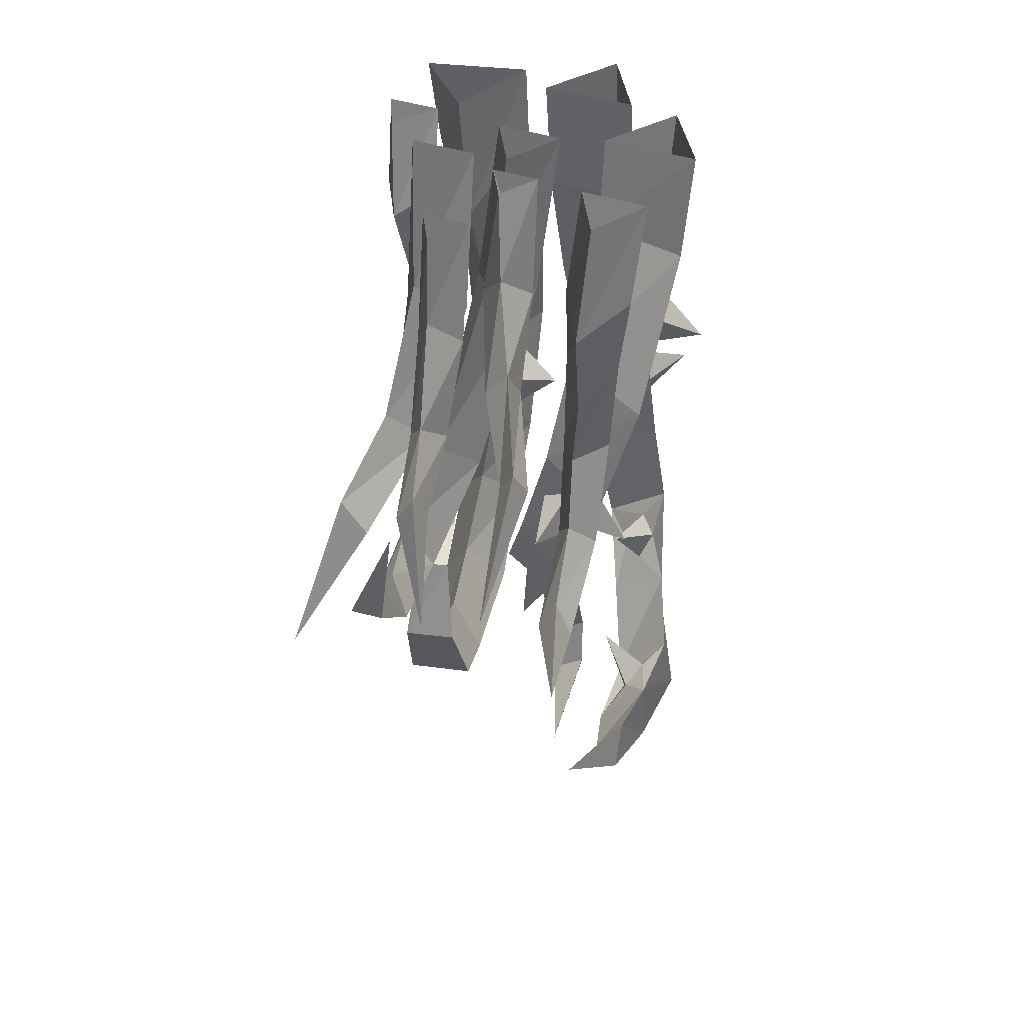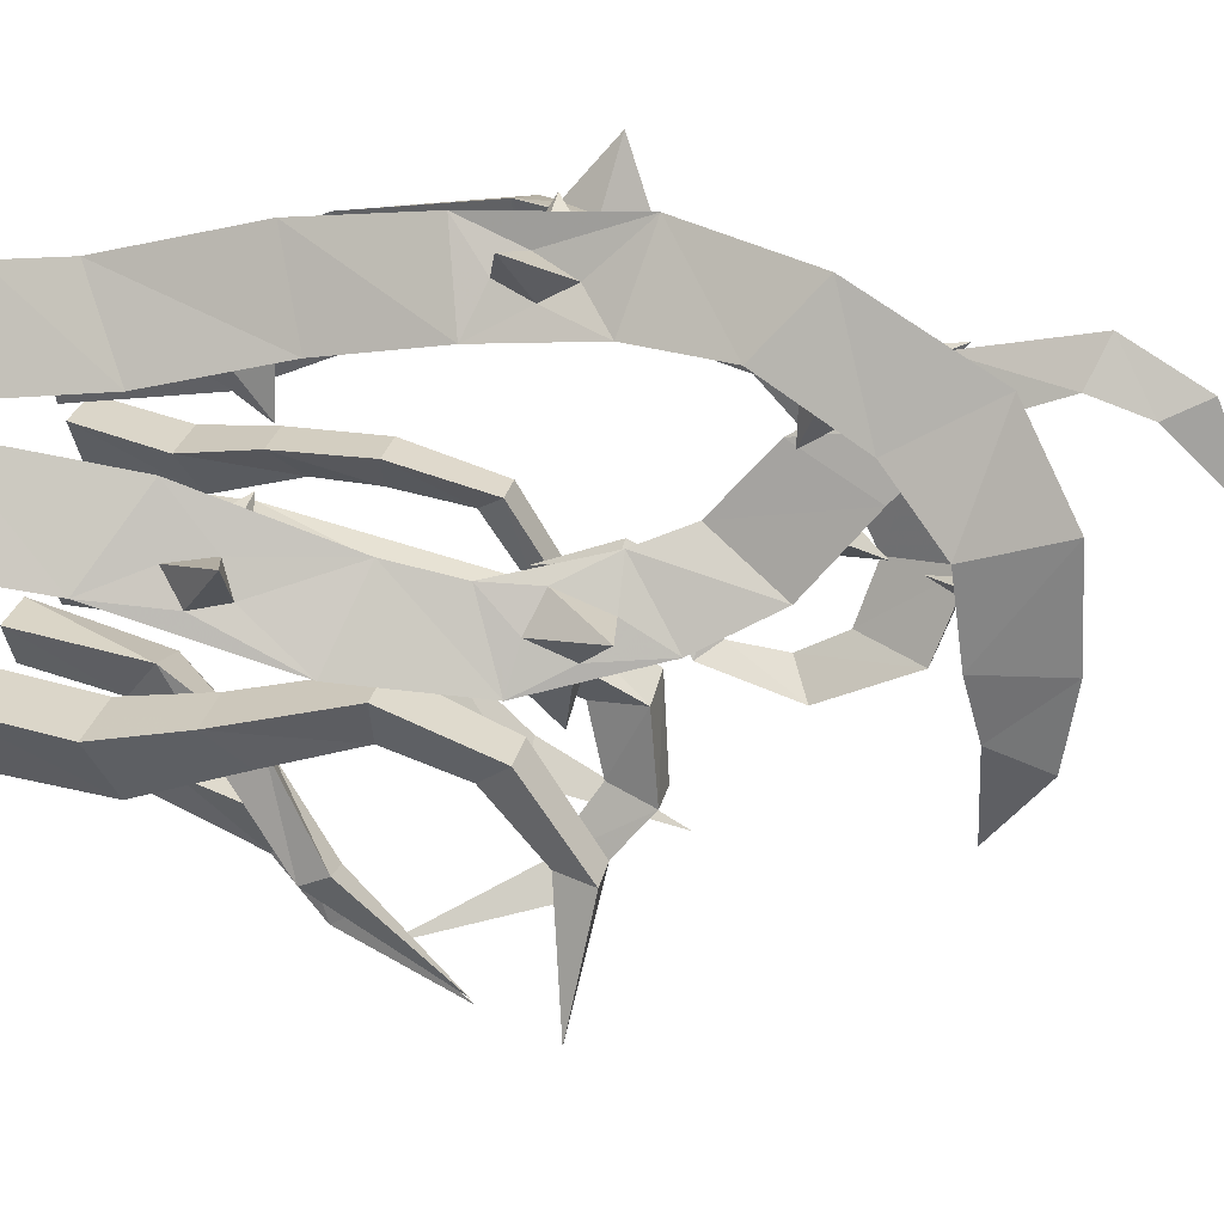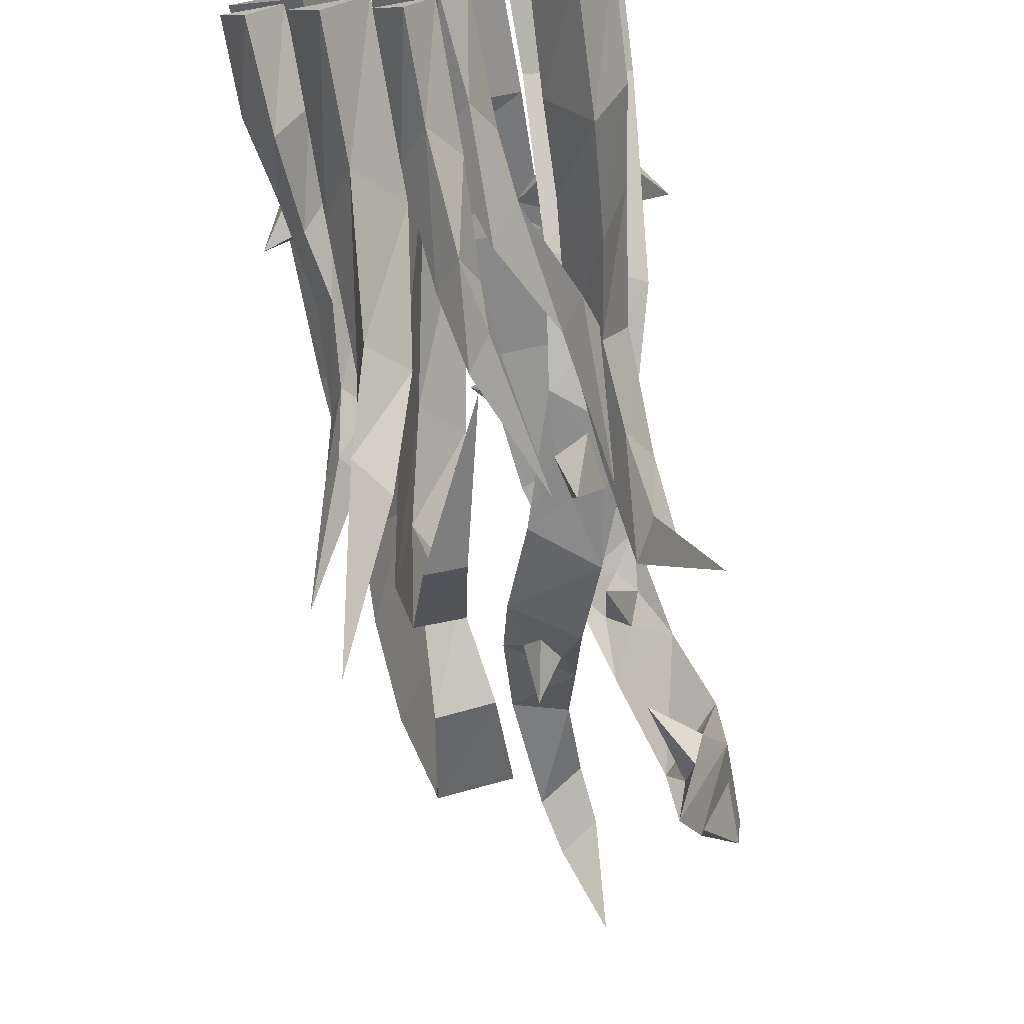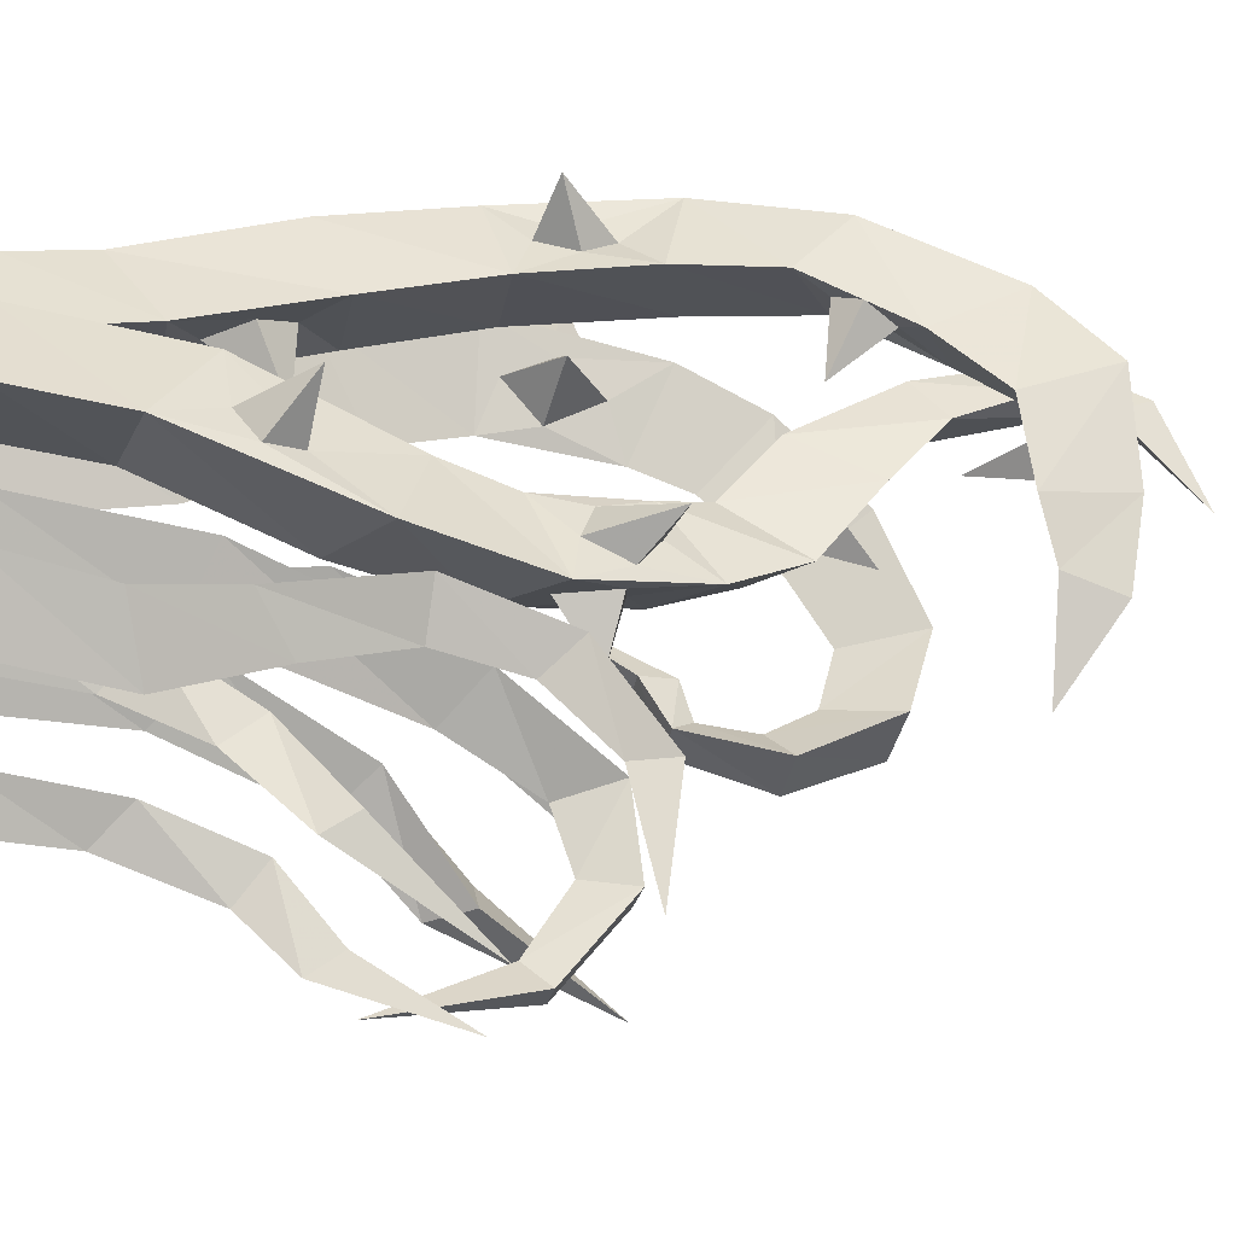
<metadata>
{"format":"obj","ext":"obj","renderer":"f3d","projection":"perspective","resolution":1024,"background":"white","views":[{"elev":37.7,"azim":-155.5,"up":"+Y"},{"elev":26.8,"azim":-78.2,"up":"+Z"},{"elev":-73.9,"azim":-169.9,"up":"+Z"},{"elev":-21.1,"azim":-101.0,"up":"+Z"}]}
</metadata>
<code>
v 0.1406 -0.4609 0.2031
v 0.03906 -0.3906 0.04688
v -0.007812 0 0.07812
v 0.09375 0 0.25
v -0.04688 -0.4609 0.2031
v 0.05469 -1 0.01562
v 0.2109 -1 0.04688
v 0.1406 -0.8984 -0.09375
v -0.09375 0 0.25
v 0.1953 -1.133 -0.2109
v 0.125 -1.281 -0.1719
v 0.2656 -1.281 -0.1562
v 0.2188 -1.305 -0.4062
v 0.1562 -1.18 -0.375
v 0.1016 -1.305 -0.3984
v 0.0625 -1.125 -0.6172
v 0.1562 -1.125 -0.625
v 0.1094 -1.062 -0.5547
v -0.03125 -0.7422 -0.7188
v 0.2734 -0.4609 0.007812
v 0.1875 -0.3438 -0.1172
v 0.1875 0 -0.1016
v 0.2734 0 0.07031
v 0.08594 -0.4609 0.007812
v 0.1328 -0.7969 -0.1719
v 0.2578 -0.7969 -0.1406
v 0.2188 -0.7031 -0.2578
v 0.08594 0 0.07031
v 0.2734 -0.8984 -0.4453
v 0.2031 -1 -0.4297
v 0.2891 -1 -0.3594
v 0.3672 -1.328 -0.6016
v -0.07031 0 -0.2891
v -0.007812 0 -0.4062
v -0.007812 -0.2422 -0.4219
v -0.07031 -0.3281 -0.3359
v 0.0625 0 -0.2891
v 0.0625 -0.3281 -0.3359
v 0.03125 -0.5781 -0.4609
v -0.03125 -0.5078 -0.5234
v -0.0625 -0.5781 -0.4297
v -0.08594 -0.7188 -0.6016
v -0.01562 -0.7188 -0.6484
v -0.07031 -0.6406 -0.6562
v -0.1406 -0.9688 -0.7656
v -0.1328 0 0.007812
v -0.07031 0 -0.1094
v -0.09375 -0.2422 -0.1484
v -0.1406 -0.3281 -0.03906
v 0 0 0.007812
v -0.007812 -0.3281 -0.07812
v -0.09375 -0.5469 -0.25
v -0.1641 -0.4609 -0.2578
v -0.1719 -0.5547 -0.1875
v -0.2891 -0.7188 -0.3984
v -0.2109 -0.7188 -0.4141
v -0.2656 -0.6406 -0.4453
v -0.2656 -0.9922 -0.6641
v -0.25 -0.2734 -0.0625
v -0.3516 -0.3203 -0.2344
v -0.3672 0 -0.1875
v -0.2656 0 -0.007812
v -0.4375 -0.2734 -0.0625
v -0.3984 -0.5 -0.03125
v -0.2422 -0.5 -0.03125
v -0.3281 -0.5859 -0.1484
v -0.4531 0 -0.007812
v -0.2891 -0.8203 -0.08594
v -0.3516 -0.8281 0.03906
v -0.2109 -0.8281 0.03906
v -0.2422 -1.109 -0.0625
v -0.3047 -1.023 -0.1406
v -0.3594 -1.109 -0.0625
v -0.3828 -1.281 -0.2969
v -0.2812 -1.281 -0.2969
v -0.3359 -1.18 -0.2969
v -0.4609 -1.227 -0.6172
v 0.07031 0 0.5234
v -0.05469 0 0.7578
v -0.05469 -0.2031 0.7812
v 0.07031 -0.3281 0.5703
v -0.1953 0 0.5234
v -0.1953 -0.3281 0.5703
v -0.1875 -0.6797 0.6641
v -0.0625 -0.6016 0.8906
v 0.0625 -0.6797 0.6641
v 0.007812 -0.5 0.625
v -0.0625 -0.3984 0.6016
v -0.125 -0.5 0.625
v -0.0625 -0.5859 0.6562
v 0.02344 -0.9922 0.7266
v -0.2109 -0.9844 0.7266
v -0.08594 -0.9375 0.9375
v -0.03125 -1.055 0.8359
v -0.007812 -1.125 0.8047
v -0.01562 -1.359 0.7656
v -0.2344 -1.281 0.7656
v -0.1797 -1.125 0.8047
v -0.1484 -1.031 0.8359
v -0.1172 -1.102 0.8828
v -0.125 -1.344 0.9766
v -0.0625 -1.109 0.8906
v 0.07812 -1.109 0.9297
v -0.03906 -1.211 0.8438
v -0.2188 -1.672 0.9219
v -0.09375 -1.648 0.7578
v -0.2812 -1.523 0.7578
v -0.1562 -1.203 0.8438
v -0.2656 -1.07 0.9297
v -0.0625 -0.5781 0.4688
v -0.3359 -1.773 0.625
v -0.2969 -2.008 0.7578
v -0.1719 -1.875 0.625
v -0.1719 -1.727 0.7109
v -0.2188 -1.617 0.7344
v -0.2656 -1.672 0.7109
v -0.2344 -1.75 0.6719
v -0.2578 -2.094 0.4688
v -0.4141 -1.922 0.4688
v -0.4219 -2.148 0.5469
v -0.4219 -2.164 0.2734
v -0.2734 -2.133 0.2578
v -0.3047 -2.086 0.3906
v -0.3359 -2.008 0.4141
v -0.3672 -1.969 0.3906
v -0.4219 -1.953 0.2578
v -0.4062 -1.992 0.1094
v -0.4062 -2.133 0.0625
v -0.3203 -2.117 0.1094
v -0.3359 -2.016 0.3203
v -0.2422 -1.859 0.3594
v -0.1875 -1.609 0.5625
v -0.3281 -1.992 -0.1484
v 0.1719 0 0.6094
v 0.2578 0 0.3281
v 0.2578 -0.3906 0.3906
v 0.1719 -0.2344 0.6328
v 0.4531 0 0.5312
v 0.4375 -0.2344 0.5625
v 0.3594 -0.4062 0.5156
v 0.3203 -0.5391 0.5156
v 0.2734 -0.7734 0.5547
v 0.2031 -0.625 0.8125
v 0.4453 -0.625 0.7344
v 0.4141 -0.4609 0.6016
v 0.4766 -0.5781 0.4297
v 0.375 -0.5781 0.6016
v 0.4453 -0.9844 0.7891
v 0.2812 -0.9844 0.6016
v 0.2188 -0.9844 0.8594
v 0.3281 -1.055 0.8203
v 0.3828 -1.148 0.7812
v 0.4141 -1.398 0.7344
v 0.2734 -1.305 0.5547
v 0.2578 -1.125 0.625
v 0.25 -1.031 0.7266
v 0.2344 -1.148 0.7734
v 0.2266 -1.398 0.7812
v 0.2656 -1.148 0.8203
v 0.3516 -1.18 0.9688
v 0.3203 -1.25 0.7812
v 0.2266 -1.609 0.6797
v 0.4141 -1.609 0.6328
v 0.2812 -1.453 0.5078
v 0.2422 -1.258 0.6875
v 0.1094 -1.148 0.7188
v 0.2578 -1.633 0.3281
v 0.1797 -1.805 0.4609
v 0.25 -1.727 0.5469
v 0.2969 -1.672 0.5781
v 0.3438 -1.727 0.5156
v 0.375 -1.805 0.4141
v 0.2969 -1.914 0.1484
v 0.2266 -1.727 0.1641
v 0.1484 -1.914 0.1953
v 0.2812 -1.766 0.4844
v 0.3047 -1.875 0.6016
v 0.09375 -1.844 -0.007812
v 0.2734 -1.844 -0.05469
v 0.1875 -1.68 0.01562
v 0.1797 -1.562 -0.04688
v 0.09375 -1.609 -0.1172
v 0.2344 -1.609 -0.1562
v 0.2188 -1.367 -0.09375
v 0.1797 -1.422 -0.03125
v 0.1328 -1.367 -0.0625
v 0.1641 -1.305 0.05469
v 0.2344 -1.305 0.03906
v 0.2109 -1.398 0.07031
v 0.2188 -1.211 0.1562
v 0.1875 -1.203 0.125
v 0.2344 -1.203 0.1172
v 0.2109 -1.008 0.07812
v -0.2109 0 0.2891
v -0.3359 0 0.5156
v -0.3203 -0.4297 0.4609
v -0.2109 -0.25 0.2578
v -0.4766 0 0.2891
v -0.4609 -0.2891 0.2578
v -0.3906 -0.4453 0.3125
v -0.3516 -0.5547 0.3203
v -0.2656 -0.8281 0.3047
v -0.2812 -0.5469 0.3203
v -0.2578 -0.4375 0.3125
v -0.2344 -0.4766 0.2422
v -0.1953 -0.6328 0.1094
v -0.4141 -0.75 0.1094
v -0.4219 -0.5 0.2344
v -0.5 -0.6016 0.3672
v -0.3828 -0.5859 0.2422
v -0.3203 -1.086 0.05469
v -0.2344 -1.008 0.2578
v -0.25 -0.5781 0.2422
v -0.1406 -0.5547 0.3594
v -0.1484 -0.9453 0.05469
v -0.2188 -1.062 0.0625
v -0.2344 -1.203 0.07812
v -0.1953 -1.406 0.1172
v -0.2578 -1.219 0.1172
v -0.2656 -1.109 0.1641
v -0.2109 -1.148 0.25
v -0.1328 -1.281 0.3047
v -0.03906 -1.281 0.1172
v -0.1328 -1.109 0.07812
v -0.1719 -1.172 -0.07812
v -0.1562 -1.219 0.09375
v 0.04688 -1.492 0.2109
v -0.1172 -1.602 0.2109
v -0.2031 -1.281 0.1953
v -0.3516 -1.305 0.2109
v -0.0625 -1.414 0.3438
v -0.03125 -1.562 0.5156
v 0.08594 -1.656 0.4141
v 0.03125 -1.633 0.3203
v -0.01562 -1.609 0.2734
v -0.05469 -1.68 0.3203
v -0.07812 -1.766 0.4141
v 0.01562 -1.766 0.2578
v 0.007812 -1.672 0.3594
v 0.1016 -1.875 0.5781
v -0.03906 -1.914 0.5781
v 0.03125 -1.844 0.6875
v 0.02344 -2.156 0.7578
v 0.07812 -2.188 0.6562
v -0.03906 -2.109 0.6562
v -0.05469 -2.25 0.6172
v -0.02344 -2.352 0.6641
v 0.04688 -2.32 0.6172
v -0.03906 -2.461 0.4141
v 0.2969 0 0.2734
v 0.375 0 0.1406
v 0.3594 -0.2734 0.1016
v 0.2812 -0.2344 0.2266
v 0.4453 0 0.2734
v 0.4375 -0.2344 0.2266
v 0.3984 -0.4375 0.2578
v 0.3438 -0.5078 0.1719
v 0.2734 -0.4375 0.2578
v 0.2422 -0.6953 0.2734
v 0.3594 -0.6953 0.2734
v 0.3125 -0.6797 0.1797
v 0.3281 -0.875 0.1406
v 0.2734 -0.9453 0.1953
v 0.3672 -0.9453 0.1953
v 0.3906 -1.055 -0.007812
v 0.3438 -0.9922 -0.04688
v 0.3047 -1.055 -0.007812
v 0.4531 -1.281 -0.2344
f 1 2 3
f 1 3 4
f 1 4 5
f 2 5 9
f 2 9 3
f 5 4 9
f 20 21 22
f 20 22 23
f 20 23 24
f 21 24 28
f 21 28 22
f 24 23 28
f 33 34 35
f 33 35 36
f 33 36 37
f 37 36 38
f 37 38 34
f 34 38 35
f 46 47 48
f 46 48 49
f 46 49 50
f 50 49 51
f 50 51 47
f 47 51 48
f 59 60 61
f 59 61 62
f 59 62 63
f 60 63 67
f 60 67 61
f 63 62 67
f 78 79 80
f 78 80 81
f 78 81 82
f 82 81 83
f 82 83 79
f 79 83 80
f 134 135 136
f 134 136 137
f 134 137 138
f 138 137 139
f 138 139 135
f 135 139 136
f 194 195 196
f 194 196 197
f 194 197 198
f 198 197 199
f 198 199 195
f 195 199 196
f 250 251 252
f 250 252 253
f 250 253 254
f 254 253 255
f 254 255 251
f 251 255 252
f 1 5 6
f 1 6 7
f 1 7 2
f 2 7 8
f 2 8 5
f 5 8 6
f 20 24 25
f 20 25 26
f 20 26 21
f 21 26 27
f 21 27 24
f 27 25 24
f 35 38 39
f 35 39 40
f 35 40 36
f 36 40 41
f 36 41 38
f 38 41 39
f 48 51 52
f 48 52 53
f 48 53 49
f 49 53 54
f 49 54 51
f 51 54 52
f 59 63 64
f 59 64 65
f 59 65 60
f 60 65 66
f 60 66 63
f 63 66 64
f 80 83 84
f 80 84 85
f 80 85 81
f 81 85 86
f 81 86 87
f 81 87 88
f 81 88 83
f 83 88 89
f 83 89 84
f 84 89 90
f 84 90 86
f 90 87 86
f 136 139 140
f 136 140 141
f 136 141 142
f 136 142 137
f 137 142 143
f 137 143 139
f 139 143 144
f 139 144 145
f 139 145 140
f 141 147 142
f 142 147 144
f 147 145 144
f 196 199 200
f 196 200 201
f 196 201 202
f 196 202 203
f 196 203 204
f 196 204 197
f 197 204 205
f 197 205 206
f 197 206 199
f 199 206 207
f 199 207 208
f 199 208 200
f 201 210 202
f 202 210 207
f 202 206 213
f 202 213 203
f 205 213 206
f 210 208 207
f 252 255 256
f 252 256 257
f 252 257 253
f 253 257 258
f 253 258 255
f 255 258 256
f 6 8 10
f 6 10 11
f 6 11 7
f 7 11 12
f 7 12 8
f 8 12 10
f 25 27 29
f 25 29 30
f 25 30 26
f 26 30 31
f 26 31 27
f 27 31 29
f 39 41 42
f 39 42 43
f 39 43 40
f 40 43 44
f 40 44 41
f 41 44 42
f 52 54 55
f 52 55 56
f 52 56 53
f 53 56 57
f 53 57 54
f 54 57 55
f 64 66 68
f 64 68 69
f 64 69 65
f 65 69 70
f 65 70 66
f 66 70 68
f 84 86 91
f 84 91 92
f 84 92 85
f 85 92 93
f 85 93 86
f 86 93 91
f 142 144 148
f 142 148 149
f 142 149 143
f 143 149 150
f 143 150 144
f 144 150 148
f 202 207 211
f 202 211 212
f 202 212 206
f 206 212 215
f 206 215 207
f 207 215 211
f 256 258 259
f 256 259 260
f 256 260 257
f 257 260 261
f 257 261 258
f 258 261 259
f 10 12 13
f 10 13 14
f 10 14 11
f 11 14 15
f 11 15 12
f 12 15 13
f 29 31 32
f 29 32 30
f 30 32 31
f 42 44 45
f 42 45 43
f 43 45 44
f 55 57 58
f 55 58 56
f 56 58 57
f 68 70 71
f 68 71 72
f 68 72 69
f 69 72 73
f 69 73 70
f 70 73 71
f 91 93 94
f 91 94 95
f 91 95 96
f 91 96 92
f 92 96 97
f 92 97 98
f 92 98 99
f 92 99 93
f 93 99 100
f 93 100 101
f 93 101 102
f 93 102 94
f 95 104 96
f 96 104 101
f 97 101 108
f 97 108 98
f 100 108 101
f 104 102 101
f 148 150 151
f 148 151 152
f 148 152 153
f 148 153 149
f 149 153 154
f 149 154 155
f 149 155 156
f 149 156 150
f 150 156 157
f 150 157 158
f 150 158 159
f 150 159 151
f 152 161 153
f 153 161 158
f 154 158 165
f 154 165 155
f 157 165 158
f 161 159 158
f 211 215 216
f 211 216 217
f 211 217 218
f 211 218 219
f 211 219 220
f 211 220 212
f 212 220 221
f 212 221 222
f 212 222 215
f 215 222 223
f 215 223 224
f 215 224 216
f 217 226 218
f 218 226 223
f 218 222 229
f 218 229 219
f 221 229 222
f 226 224 223
f 259 261 262
f 259 262 263
f 259 263 260
f 260 263 264
f 260 264 261
f 261 264 262
f 13 15 16
f 13 16 17
f 13 17 14
f 14 17 18
f 14 18 15
f 15 18 16
f 16 18 19
f 16 19 17
f 17 19 18
f 71 73 74
f 71 74 75
f 71 75 72
f 72 75 76
f 72 76 73
f 73 76 74
f 74 76 77
f 74 77 75
f 75 77 76
f 96 101 105
f 96 105 106
f 96 106 97
f 97 106 107
f 97 107 101
f 101 107 105
f 105 107 111
f 105 111 112
f 105 112 106
f 106 112 113
f 106 113 114
f 106 114 115
f 106 115 107
f 107 115 116
f 107 116 111
f 111 116 117
f 111 117 113
f 111 113 118
f 111 118 119
f 111 119 112
f 112 119 120
f 112 120 113
f 113 120 118
f 118 120 121
f 118 121 122
f 118 122 123
f 118 123 124
f 118 124 119
f 119 124 125
f 119 125 126
f 119 126 120
f 120 126 121
f 121 126 127
f 121 127 128
f 121 128 122
f 122 128 129
f 122 129 126
f 122 126 130
f 122 130 123
f 125 130 126
f 117 114 113
f 126 129 127
f 127 129 133
f 127 133 128
f 128 133 129
f 153 158 162
f 153 162 163
f 153 163 154
f 154 163 164
f 154 164 158
f 158 164 162
f 162 164 167
f 162 167 168
f 162 168 169
f 162 169 170
f 162 170 163
f 163 170 171
f 163 171 172
f 163 172 164
f 164 172 167
f 167 172 173
f 167 173 174
f 167 174 168
f 168 174 175
f 168 175 172
f 168 172 176
f 168 176 169
f 171 176 172
f 172 175 173
f 173 175 178
f 173 178 179
f 173 179 174
f 174 179 180
f 174 180 175
f 175 180 178
f 178 180 181
f 178 181 182
f 178 182 179
f 179 182 183
f 179 183 180
f 180 183 181
f 181 183 184
f 181 184 185
f 181 185 182
f 182 185 186
f 182 186 183
f 183 186 184
f 184 186 187
f 184 187 188
f 184 188 185
f 185 188 189
f 185 189 186
f 186 189 187
f 187 189 190
f 187 190 191
f 187 191 188
f 188 191 192
f 188 192 189
f 189 192 190
f 190 192 193
f 190 193 191
f 191 193 192
f 218 223 227
f 218 227 228
f 218 228 222
f 223 222 231
f 223 231 227
f 227 231 232
f 227 232 233
f 227 233 234
f 227 234 235
f 227 235 228
f 228 235 236
f 228 236 237
f 228 237 231
f 228 231 222
f 236 239 237
f 237 239 233
f 237 233 240
f 237 240 241
f 237 241 232
f 237 232 231
f 239 234 233
f 233 232 242
f 233 242 240
f 240 242 243
f 240 243 244
f 240 244 241
f 241 244 245
f 241 245 242
f 241 242 232
f 242 245 243
f 243 245 246
f 243 246 247
f 243 247 244
f 244 247 248
f 244 248 245
f 245 248 246
f 246 248 249
f 246 249 247
f 247 249 248
f 262 264 265
f 262 265 266
f 262 266 263
f 263 266 267
f 263 267 264
f 264 267 265
f 265 267 268
f 265 268 266
f 266 268 267
f 94 102 103
f 94 103 95
f 95 103 104
f 98 108 109
f 98 109 99
f 99 109 100
f 100 109 108
f 110 89 88
f 110 88 87
f 110 87 90
f 110 90 89
f 102 104 103
f 123 130 131
f 123 131 124
f 124 131 125
f 125 131 130
f 132 116 115
f 132 115 114
f 132 114 117
f 132 117 116
f 140 145 146
f 140 146 141
f 141 146 147
f 151 159 160
f 151 160 152
f 152 160 161
f 155 165 166
f 155 166 156
f 156 166 157
f 157 166 165
f 145 147 146
f 159 161 160
f 169 176 177
f 169 177 170
f 170 177 171
f 171 177 176
f 200 208 209
f 200 209 201
f 201 209 210
f 203 213 214
f 203 214 204
f 204 214 205
f 205 214 213
f 208 210 209
f 216 224 225
f 216 225 217
f 217 225 226
f 219 229 230
f 219 230 220
f 220 230 221
f 221 230 229
f 224 226 225
f 238 236 235
f 238 235 234
f 238 234 239
f 238 239 236

</code>
